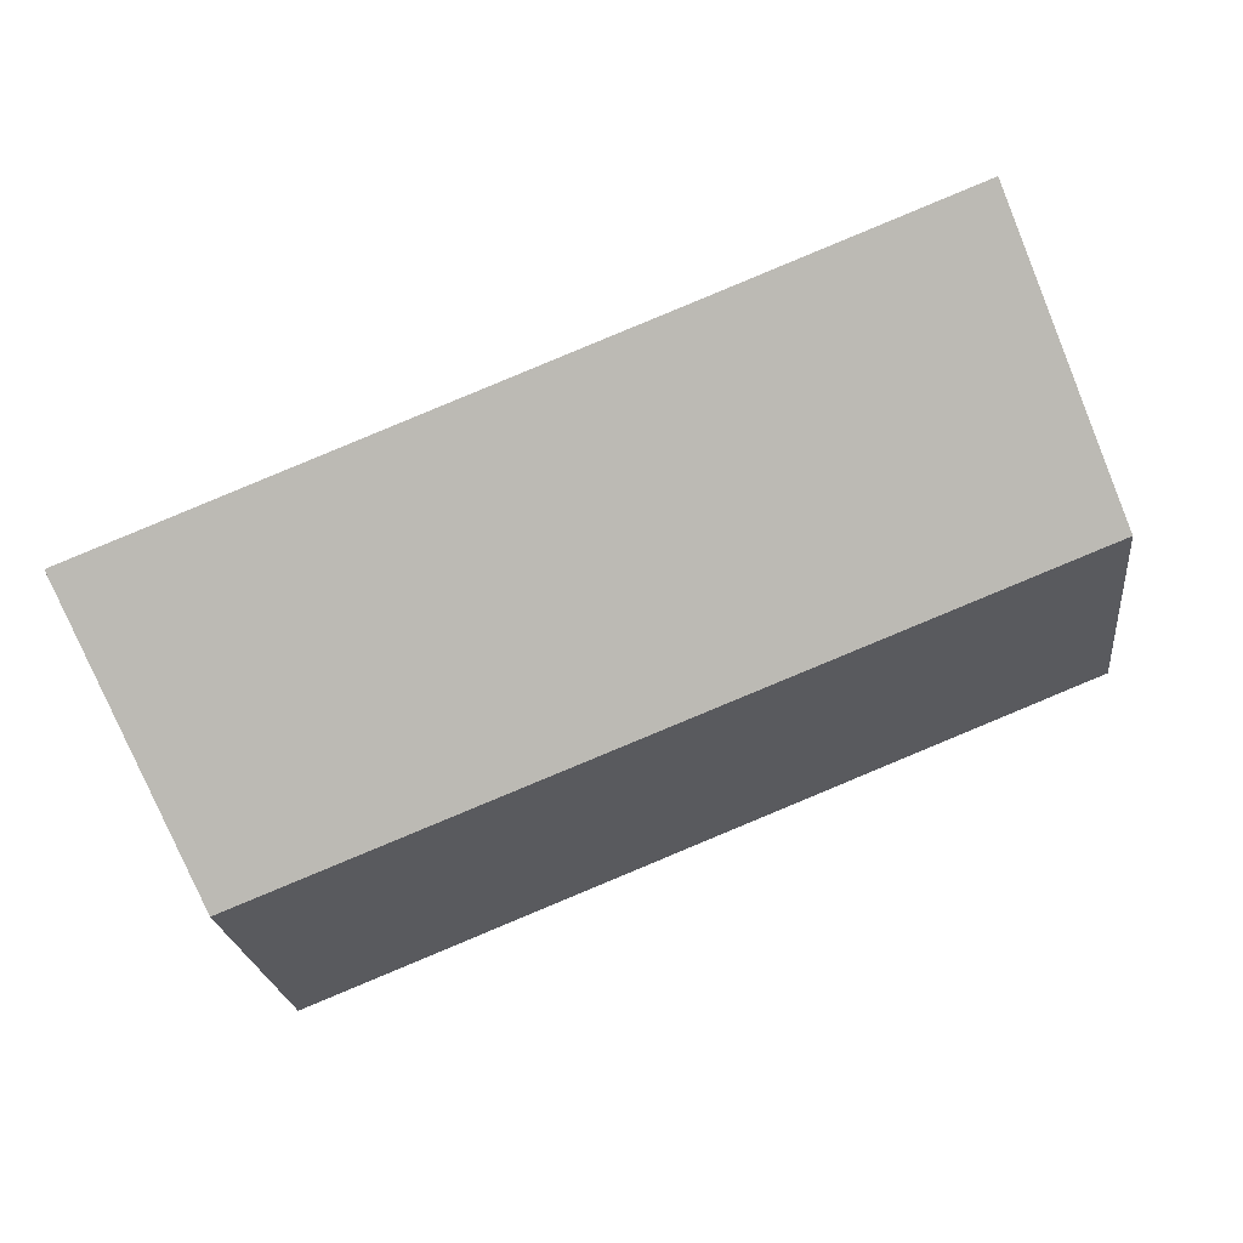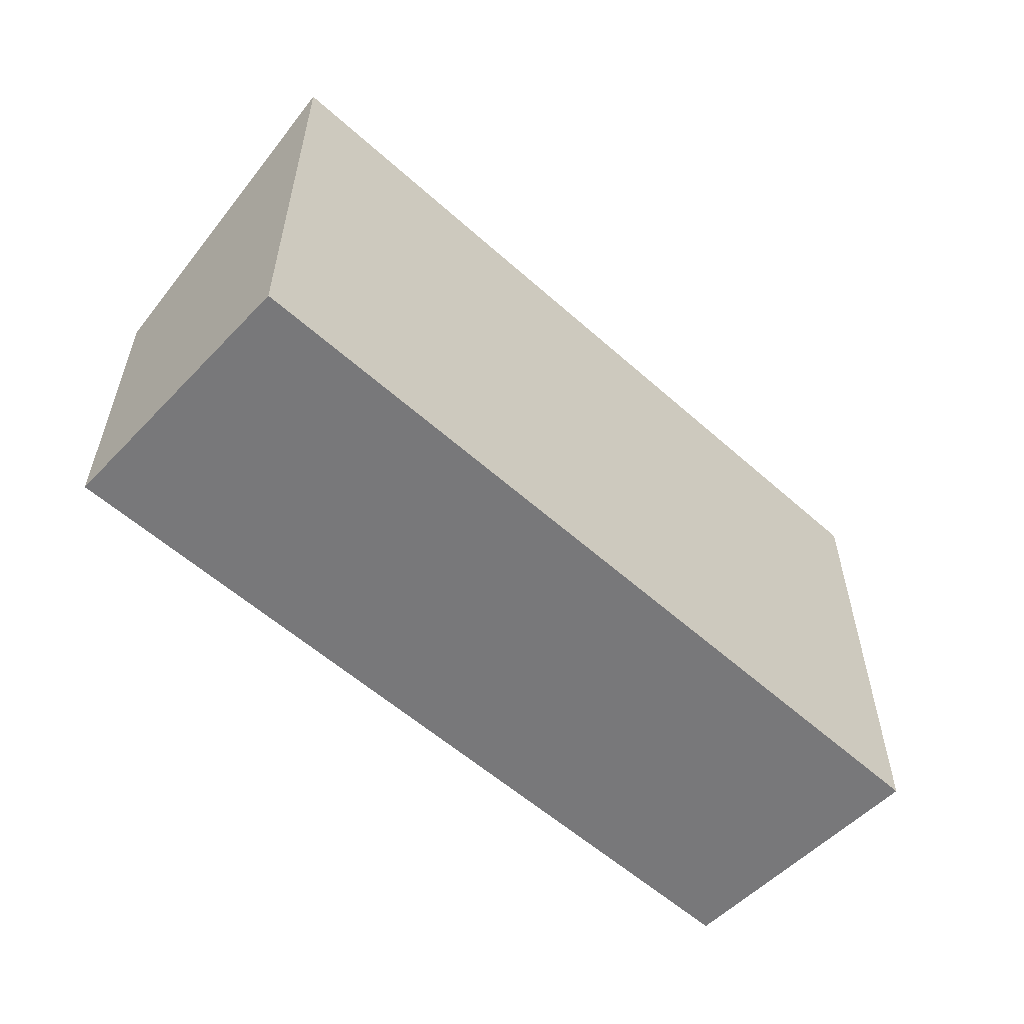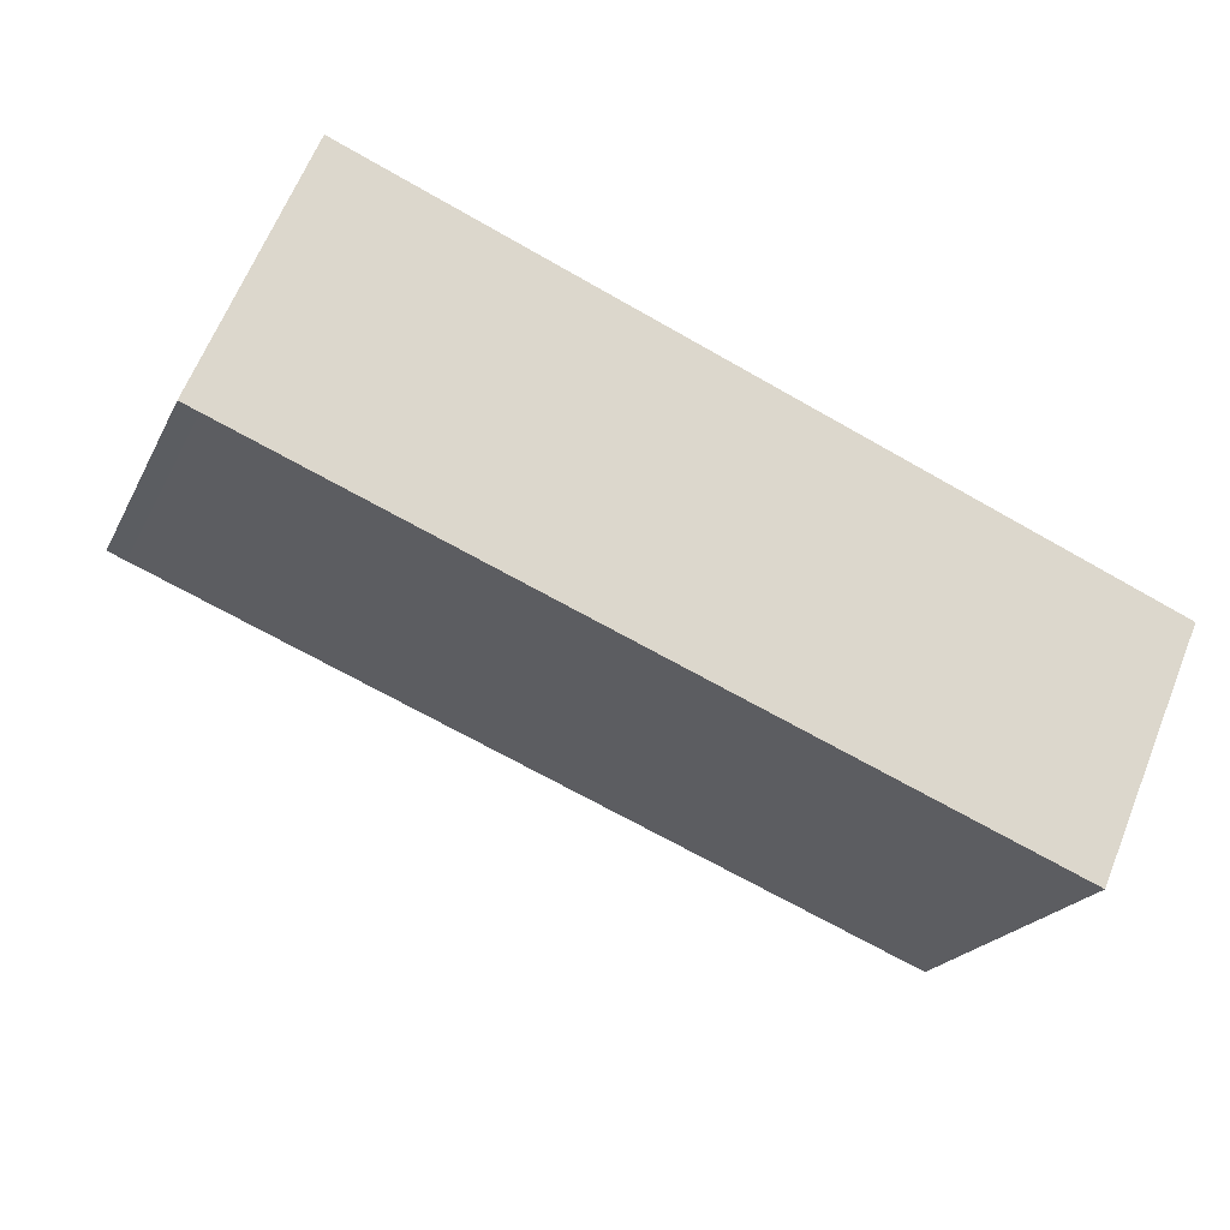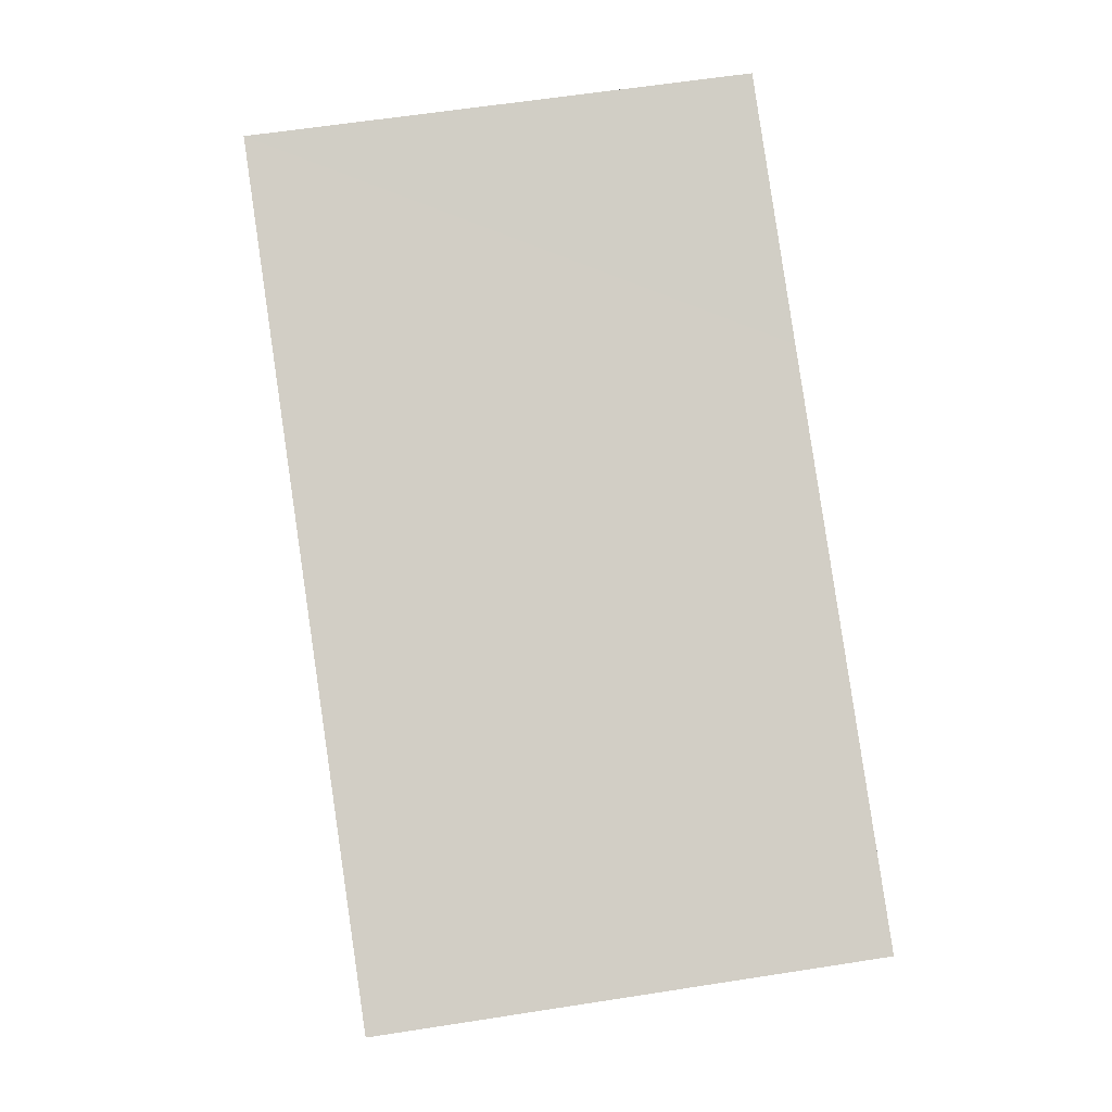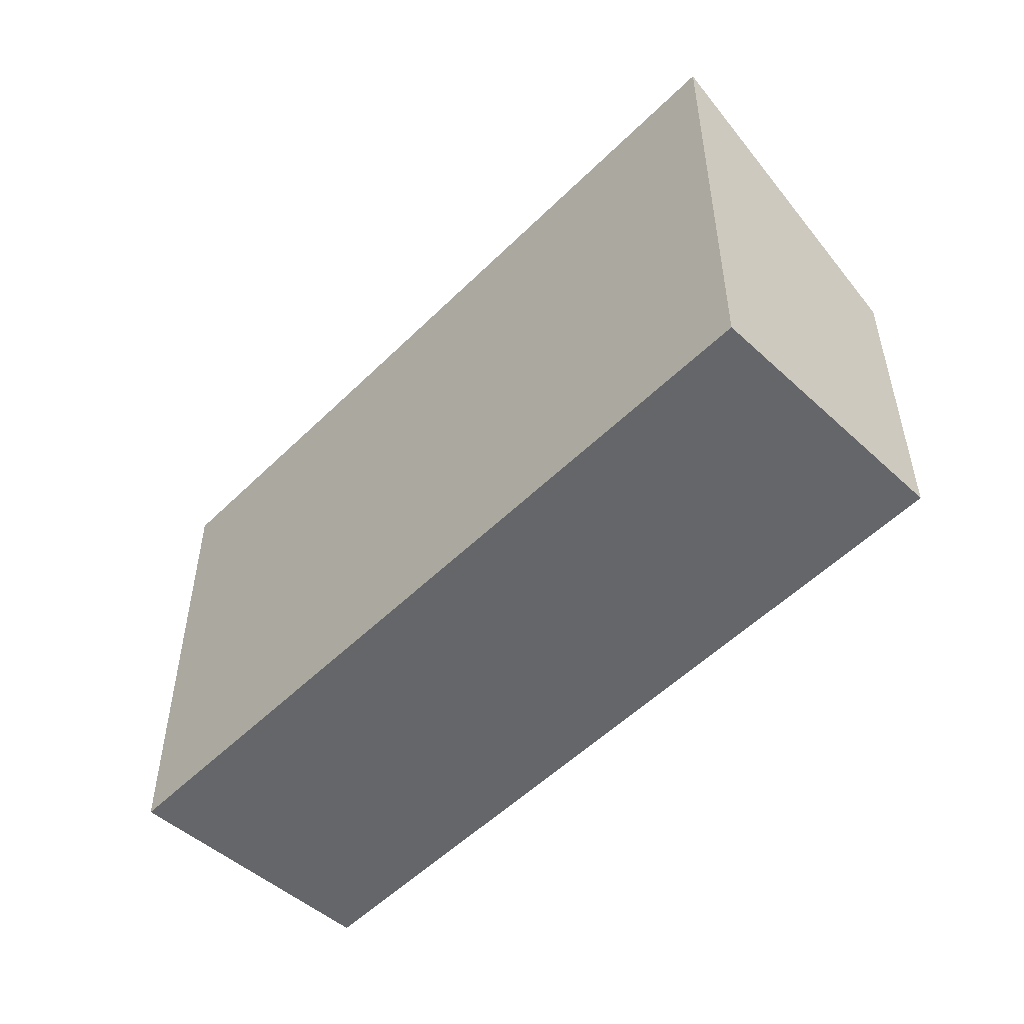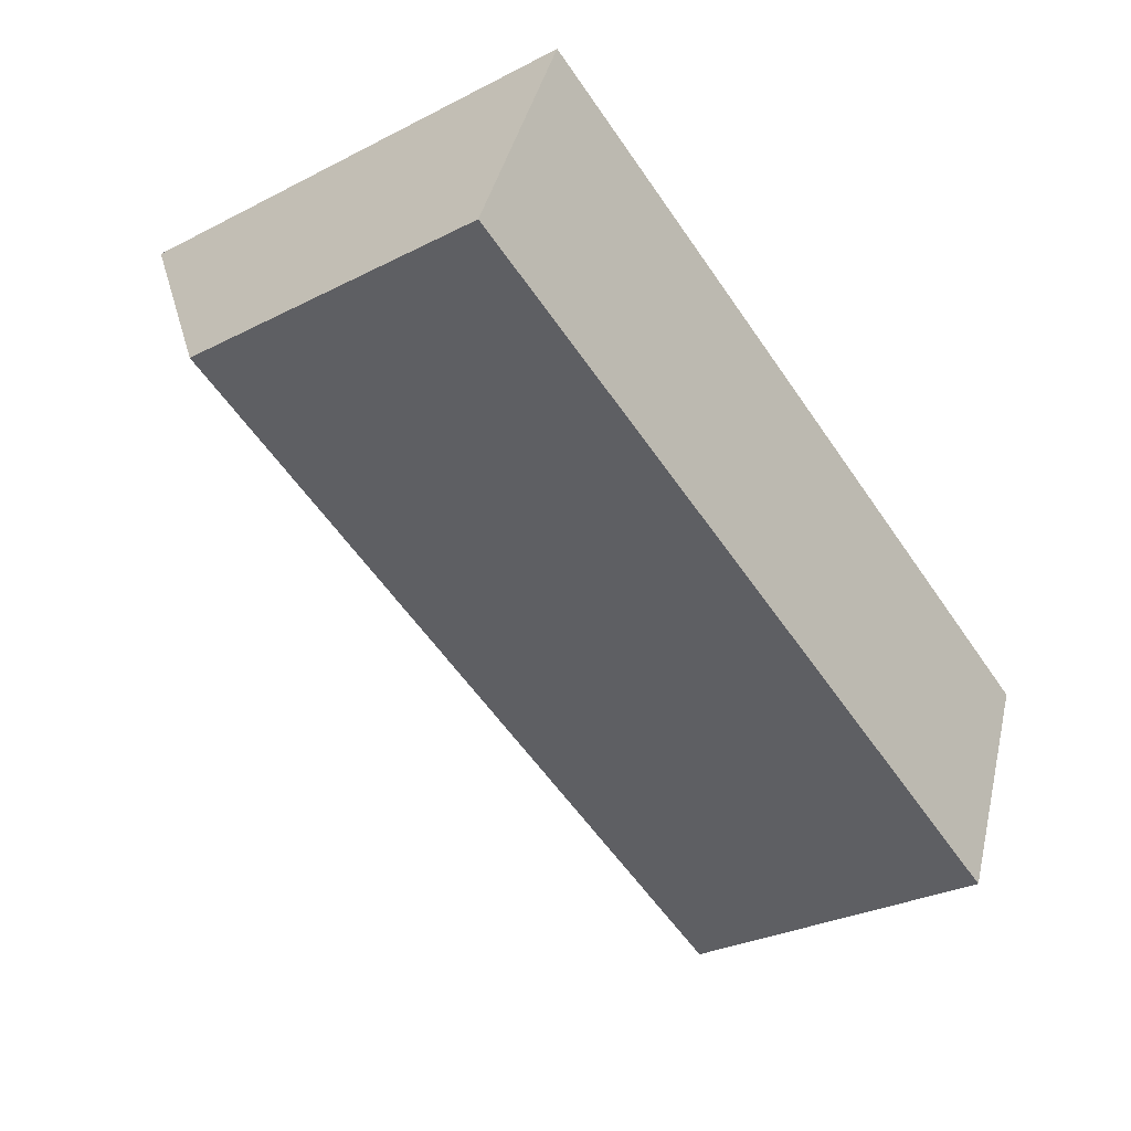
<metadata>
{"format":"obj","ext":"obj","renderer":"f3d","projection":"perspective","resolution":1024,"background":"white","views":[{"elev":-22.7,"azim":-173.7,"up":"+Z"},{"elev":-57.6,"azim":-20.8,"up":"+Y"},{"elev":-20.9,"azim":-20.3,"up":"+Z"},{"elev":61.5,"azim":81.0,"up":"+Z"},{"elev":-51.7,"azim":68.8,"up":"+Y"},{"elev":-29.9,"azim":-53.3,"up":"+Z"}]}
</metadata>
<code>
v  2.421 11.48 5.975
v  0.417 7.473 -0.163
v  0 7.47 4.574e-16
v  18.26 7.547 -7.263
v  8.235 11.47 3.611
v  20.82 11.48 -1.477
v  20.82 9.044e-17 -1.477
v  18.26 4.447e-16 -7.263
v  0.417 9.981e-18 -0.163
v  0 0 0
v  2.421 -3.659e-16 5.975
v  8.235 -2.211e-16 3.611
g defaultobject
f 1 2 3
f 2 1 4
f 4 1 5
f 4 5 6
f 7 4 6
f 4 7 8
f 8 2 4
f 2 8 9
f 2 9 3
f 3 9 10
f 3 11 1
f 11 3 10
f 11 5 1
f 5 11 6
f 6 11 7
f 7 11 12
f 9 11 10
f 11 9 8
f 11 8 12
f 12 8 7

</code>
